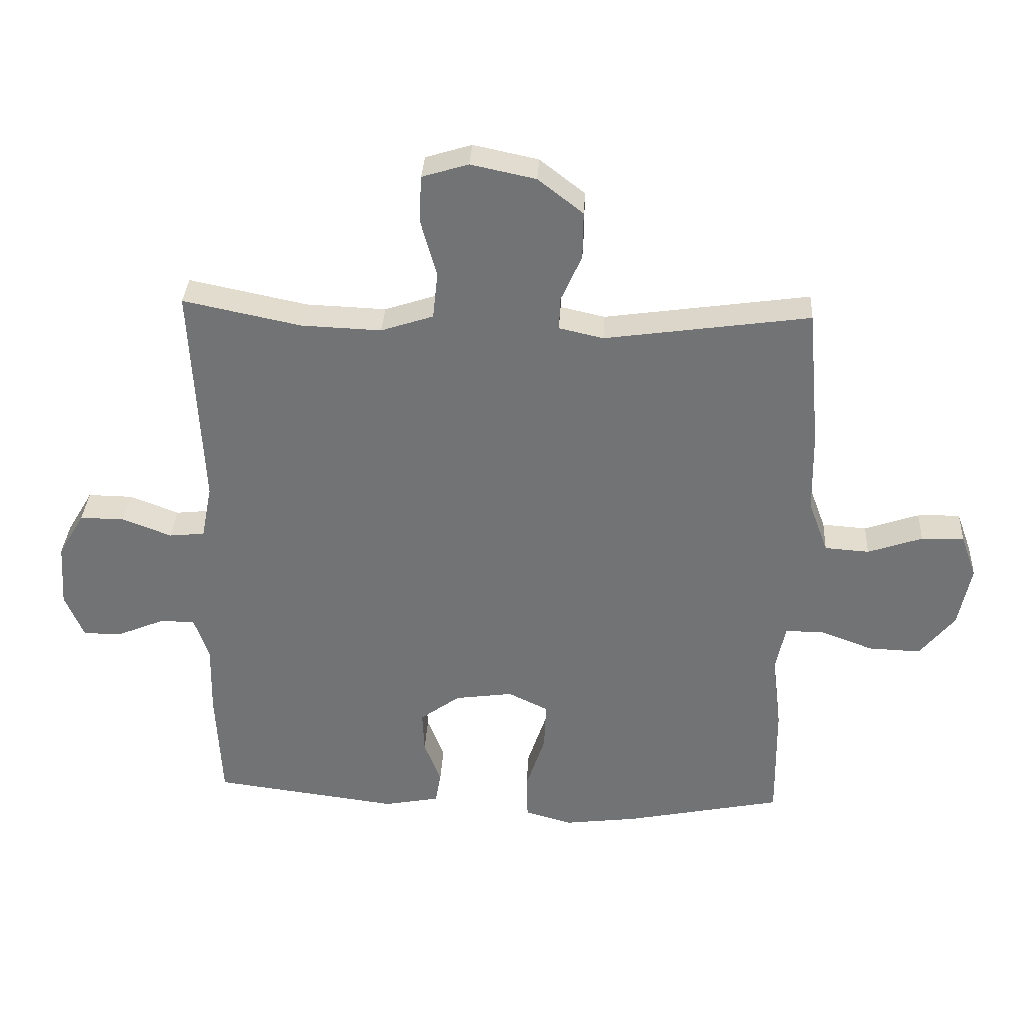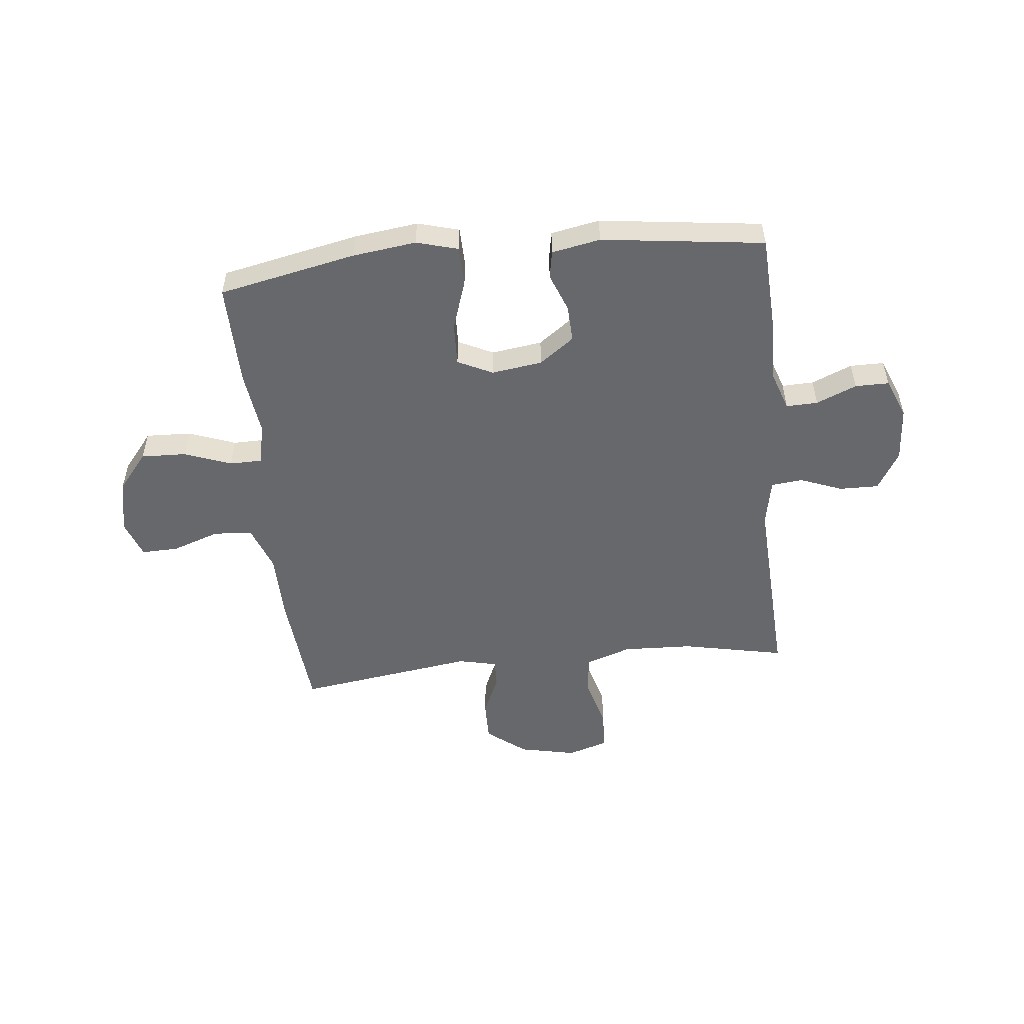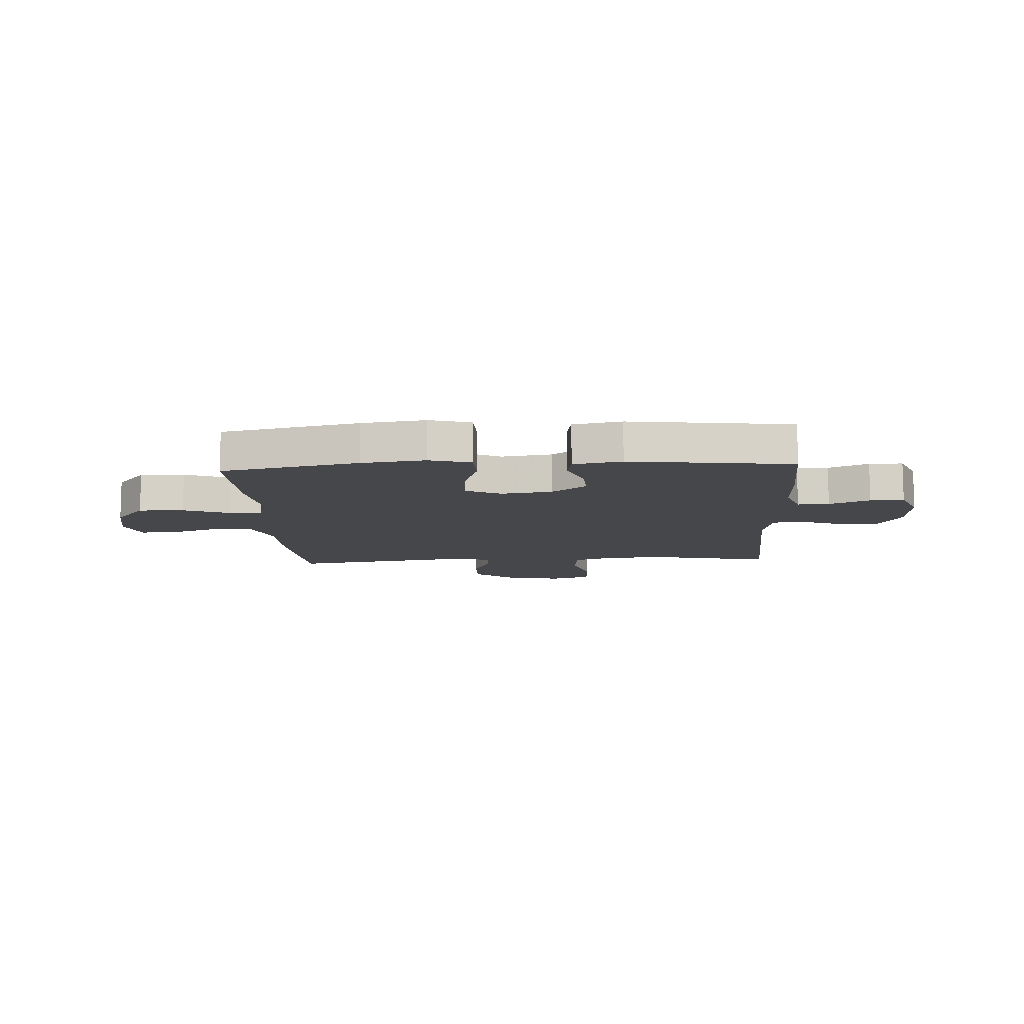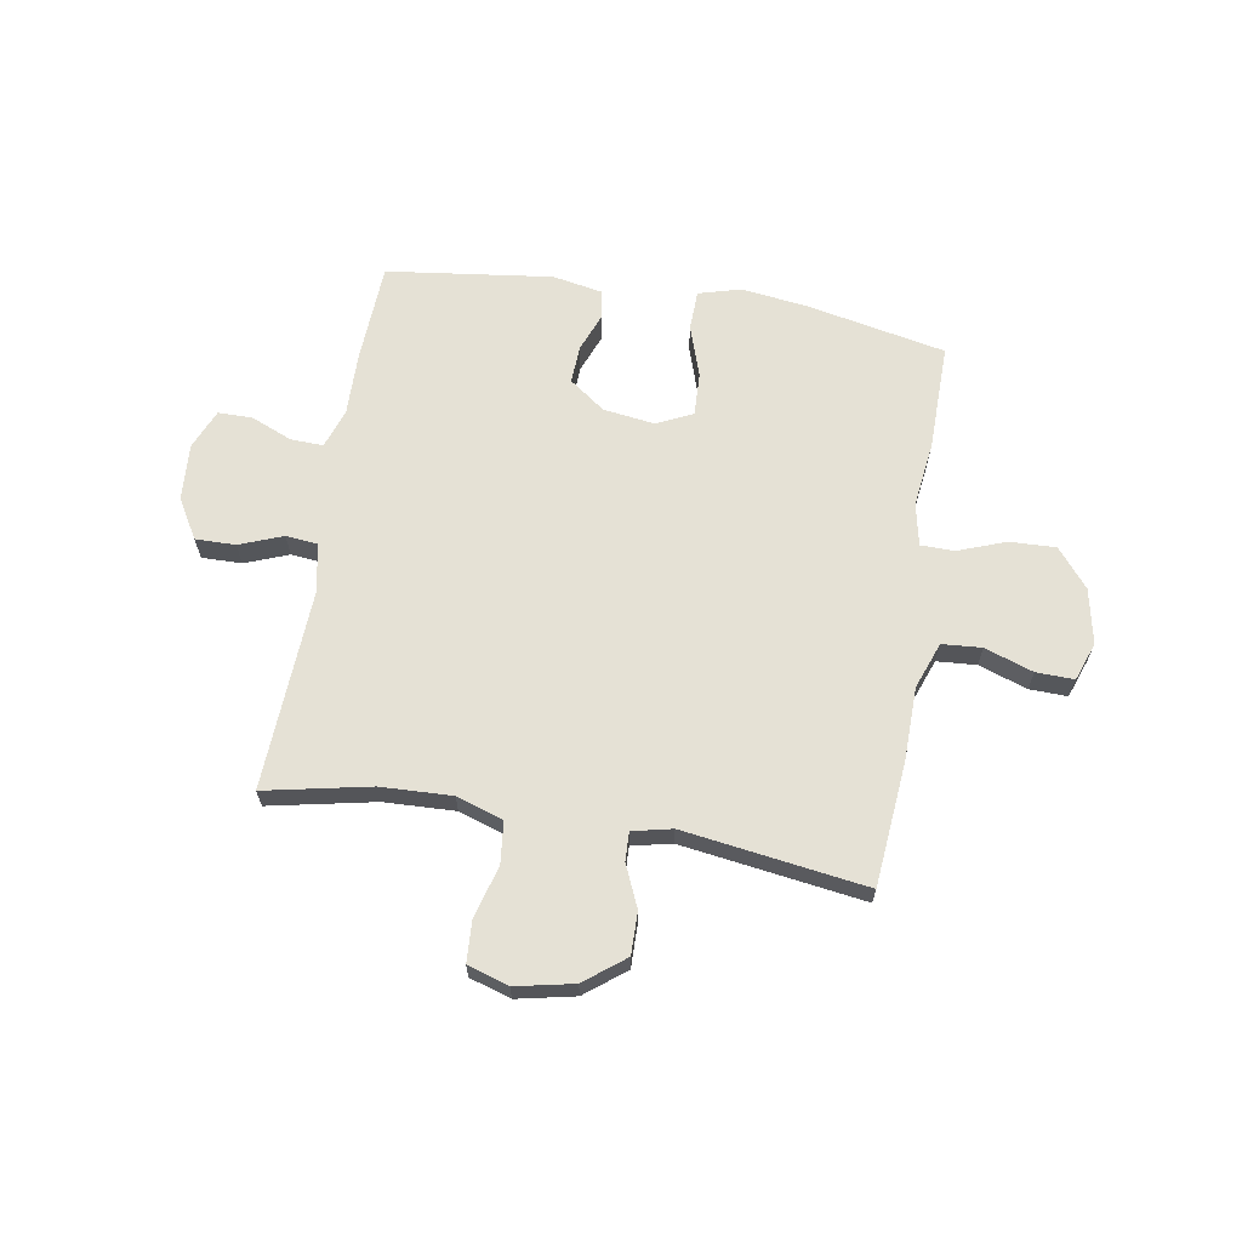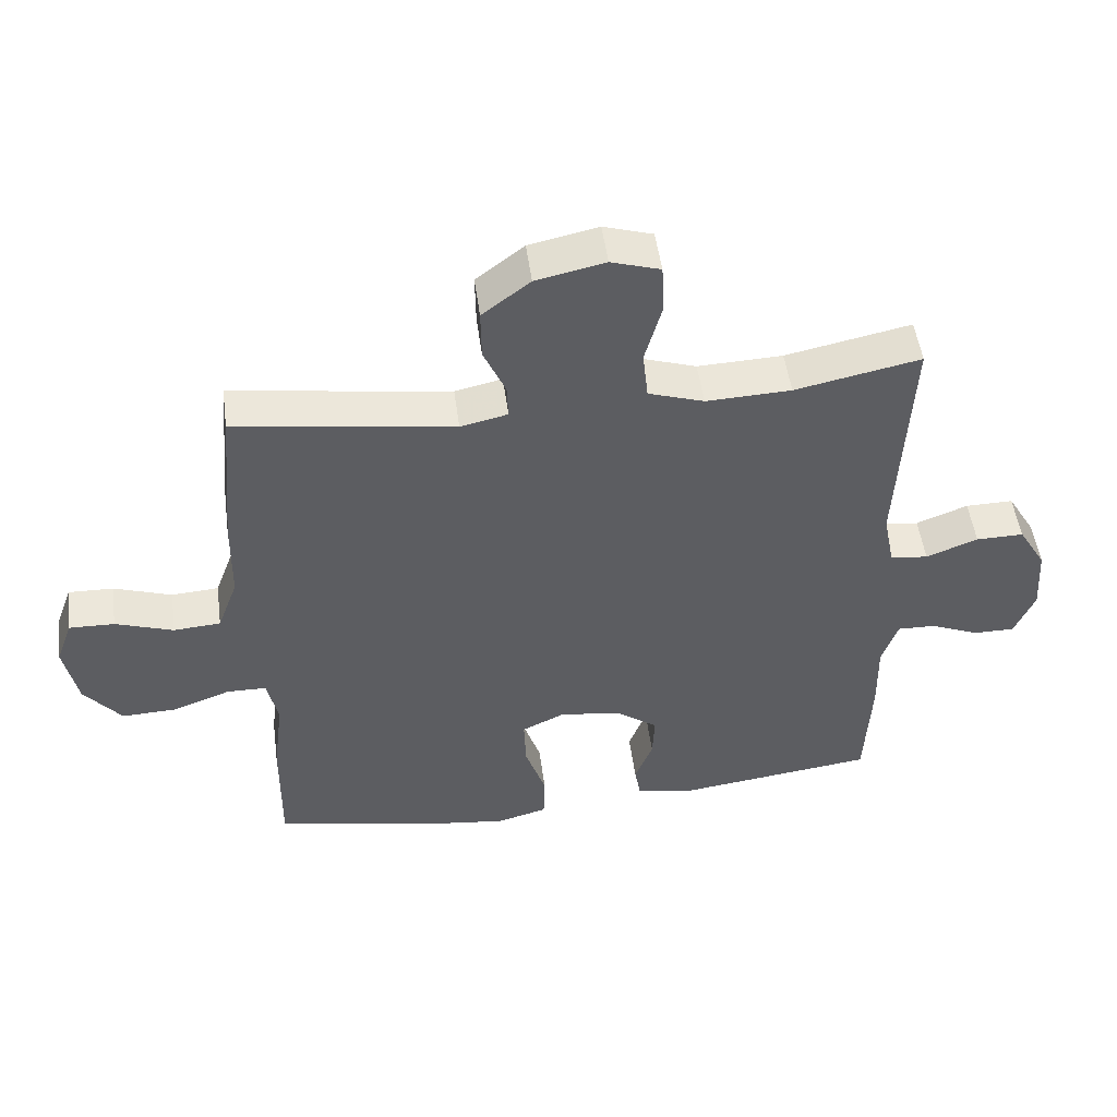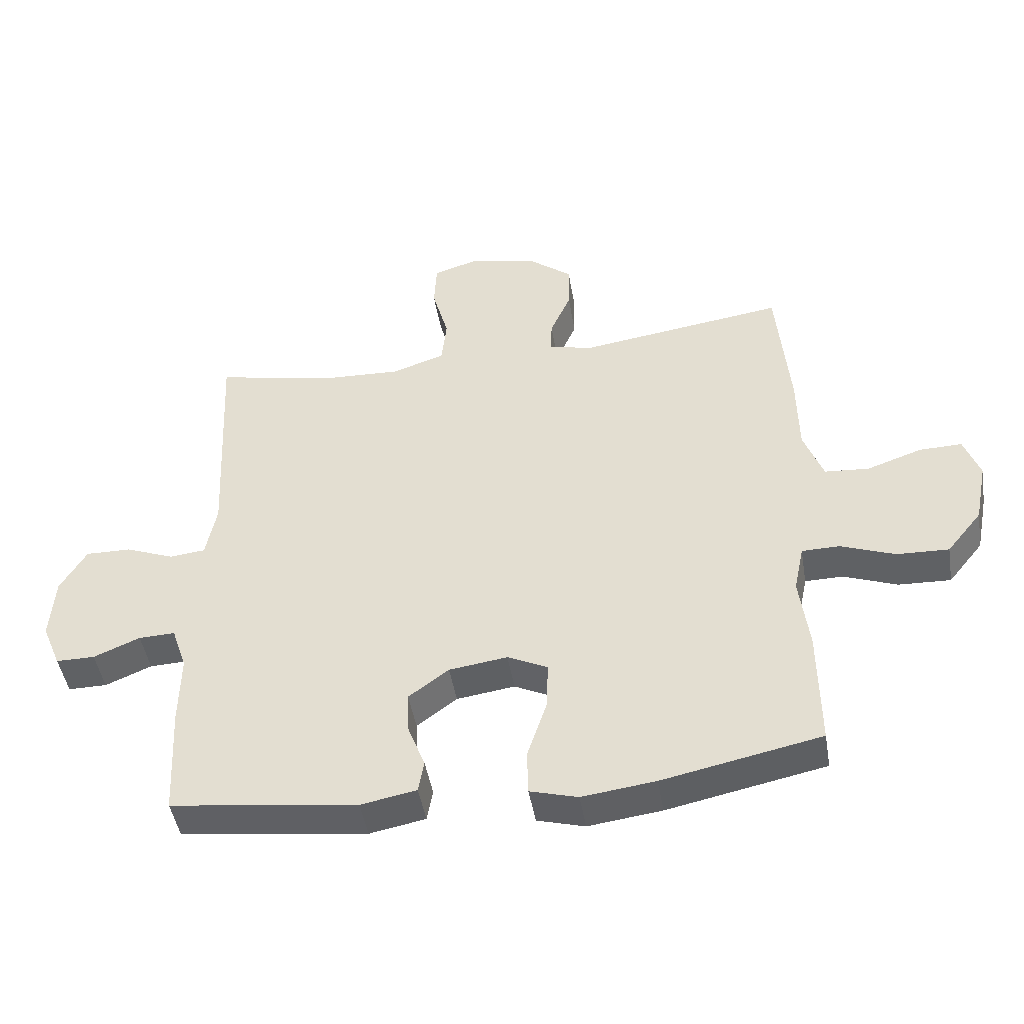
<metadata>
{"format":"obj","ext":"obj","renderer":"f3d","projection":"perspective","resolution":1024,"background":"white","views":[{"elev":33.8,"azim":3.2,"up":"+Z"},{"elev":-52.3,"azim":-174.0,"up":"+Y"},{"elev":-10.8,"azim":-176.7,"up":"+Y"},{"elev":65.0,"azim":9.5,"up":"+Y"},{"elev":50.5,"azim":172.4,"up":"+Z"},{"elev":-46.0,"azim":9.4,"up":"+Z"}]}
</metadata>
<code>
v 0.5 0.07 -0.5
v 0.248 0.07 -0.552
v 0.131 0.07 -0.567
v 0.055 0.07 -0.546
v 0.053 0.07 -0.474
v 0.084 0.07 -0.381
v 0.087 0.07 -0.303
v 0.023 0.07 -0.272
v -0.07 0.07 -0.285
v -0.134 0.07 -0.332
v -0.131 0.07 -0.4
v -0.104 0.07 -0.47
v -0.113 0.07 -0.521
v -0.202 0.07 -0.538
v -0.5 0.07 -0.5
v -0.509 0.07 -0.32
v -0.507 0.07 -0.207
v -0.531 0.07 -0.136
v -0.589 0.07 -0.138
v -0.663 0.07 -0.169
v -0.725 0.07 -0.169
v -0.755 0.07 -0.097
v -0.748 0.07 0.005
v -0.706 0.07 0.076
v -0.634 0.07 0.075
v -0.556 0.07 0.045
v -0.499 0.07 0.051
v -0.482 0.07 0.138
v -0.5 0.07 0.5
v -0.311 0.07 0.461
v -0.183 0.07 0.456
v -0.099 0.07 0.484
v -0.091 0.07 0.559
v -0.117 0.07 0.653
v -0.113 0.07 0.727
v -0.039 0.07 0.75
v 0.065 0.07 0.728
v 0.137 0.07 0.672
v 0.136 0.07 0.596
v 0.103 0.07 0.521
v 0.101 0.07 0.469
v 0.172 0.07 0.453
v 0.5 0.07 0.5
v 0.52 0.07 0.275
v 0.522 0.07 0.146
v 0.553 0.07 0.062
v 0.624 0.07 0.057
v 0.711 0.07 0.087
v 0.779 0.07 0.089
v 0.804 0.07 0.02
v 0.784 0.07 -0.079
v 0.728 0.07 -0.148
v 0.645 0.07 -0.145
v 0.559 0.07 -0.113
v 0.499 0.07 -0.114
v 0.483 0.07 -0.19
v 0.498 0.07 -0.309
v 0.5 0 -0.5
v 0.248 0 -0.552
v 0.131 0 -0.567
v 0.055 0 -0.546
v 0.053 0 -0.474
v 0.084 0 -0.381
v 0.087 0 -0.303
v 0.023 0 -0.272
v -0.07 0 -0.285
v -0.134 0 -0.332
v -0.131 0 -0.4
v -0.104 0 -0.47
v -0.113 0 -0.521
v -0.202 0 -0.538
v -0.5 0 -0.5
v -0.509 0 -0.32
v -0.507 0 -0.207
v -0.531 0 -0.136
v -0.589 0 -0.138
v -0.663 0 -0.169
v -0.725 0 -0.169
v -0.755 0 -0.097
v -0.748 0 0.005
v -0.706 0 0.076
v -0.634 0 0.075
v -0.556 0 0.045
v -0.499 0 0.051
v -0.482 0 0.138
v -0.5 0 0.5
v -0.311 0 0.461
v -0.183 0 0.456
v -0.099 0 0.484
v -0.091 0 0.559
v -0.117 0 0.653
v -0.113 0 0.727
v -0.039 0 0.75
v 0.065 0 0.728
v 0.137 0 0.672
v 0.136 0 0.596
v 0.103 0 0.521
v 0.101 0 0.469
v 0.172 0 0.453
v 0.5 0 0.5
v 0.52 0 0.275
v 0.522 0 0.146
v 0.553 0 0.062
v 0.624 0 0.057
v 0.711 0 0.087
v 0.779 0 0.089
v 0.804 0 0.02
v 0.784 0 -0.079
v 0.728 0 -0.148
v 0.645 0 -0.145
v 0.559 0 -0.113
v 0.499 0 -0.114
v 0.483 0 -0.19
v 0.498 0 -0.309
f 4 5 6
f 3 4 6
f 2 3 6
f 1 2 6
f 57 1 6
f 56 57 6
f 55 56 6 7
f 52 53 54
f 51 52 54
f 50 51 54
f 49 50 54
f 48 49 54
f 47 48 54
f 46 47 54 55
f 55 7 8
f 46 55 8
f 45 46 8
f 45 8 9
f 44 45 9
f 43 44 9
f 42 43 9
f 38 39 40
f 37 38 40
f 36 37 40
f 35 36 40
f 34 35 40
f 33 34 40
f 32 33 40 41
f 42 9 10
f 41 42 10
f 32 41 10
f 31 32 10
f 28 29 30
f 31 10 11
f 30 31 11
f 28 30 11
f 27 28 11
f 24 25 26
f 23 24 26
f 22 23 26
f 21 22 26
f 20 21 26
f 19 20 26
f 18 19 26 27
f 15 16 17
f 14 15 17
f 13 14 17
f 12 13 17
f 11 12 17
f 27 11 17
f 17 18 27
f 63 62 61
f 63 61 60
f 63 60 59
f 63 59 58
f 63 58 114
f 63 114 113
f 64 63 113 112
f 111 110 109
f 111 109 108
f 111 108 107
f 111 107 106
f 111 106 105
f 111 105 104
f 112 111 104 103
f 65 64 112
f 65 112 103
f 65 103 102
f 66 65 102
f 66 102 101
f 66 101 100
f 66 100 99
f 97 96 95
f 97 95 94
f 97 94 93
f 97 93 92
f 97 92 91
f 97 91 90
f 98 97 90 89
f 67 66 99
f 67 99 98
f 67 98 89
f 67 89 88
f 87 86 85
f 68 67 88
f 68 88 87
f 68 87 85
f 68 85 84
f 83 82 81
f 83 81 80
f 83 80 79
f 83 79 78
f 83 78 77
f 83 77 76
f 84 83 76 75
f 74 73 72
f 74 72 71
f 74 71 70
f 74 70 69
f 74 69 68
f 74 68 84
f 84 75 74
f 1 58 59 2
f 2 59 60 3
f 3 60 61 4
f 4 61 62 5
f 5 62 63 6
f 6 63 64 7
f 7 64 65 8
f 8 65 66 9
f 9 66 67 10
f 10 67 68 11
f 11 68 69 12
f 12 69 70 13
f 13 70 71 14
f 14 71 72 15
f 15 72 73 16
f 16 73 74 17
f 17 74 75 18
f 18 75 76 19
f 19 76 77 20
f 20 77 78 21
f 21 78 79 22
f 22 79 80 23
f 23 80 81 24
f 24 81 82 25
f 25 82 83 26
f 26 83 84 27
f 27 84 85 28
f 28 85 86 29
f 29 86 87 30
f 30 87 88 31
f 31 88 89 32
f 32 89 90 33
f 33 90 91 34
f 34 91 92 35
f 35 92 93 36
f 36 93 94 37
f 37 94 95 38
f 38 95 96 39
f 39 96 97 40
f 40 97 98 41
f 41 98 99 42
f 42 99 100 43
f 43 100 101 44
f 44 101 102 45
f 45 102 103 46
f 46 103 104 47
f 47 104 105 48
f 48 105 106 49
f 49 106 107 50
f 50 107 108 51
f 51 108 109 52
f 52 109 110 53
f 53 110 111 54
f 54 111 112 55
f 55 112 113 56
f 56 113 114 57
f 57 114 58 1

</code>
